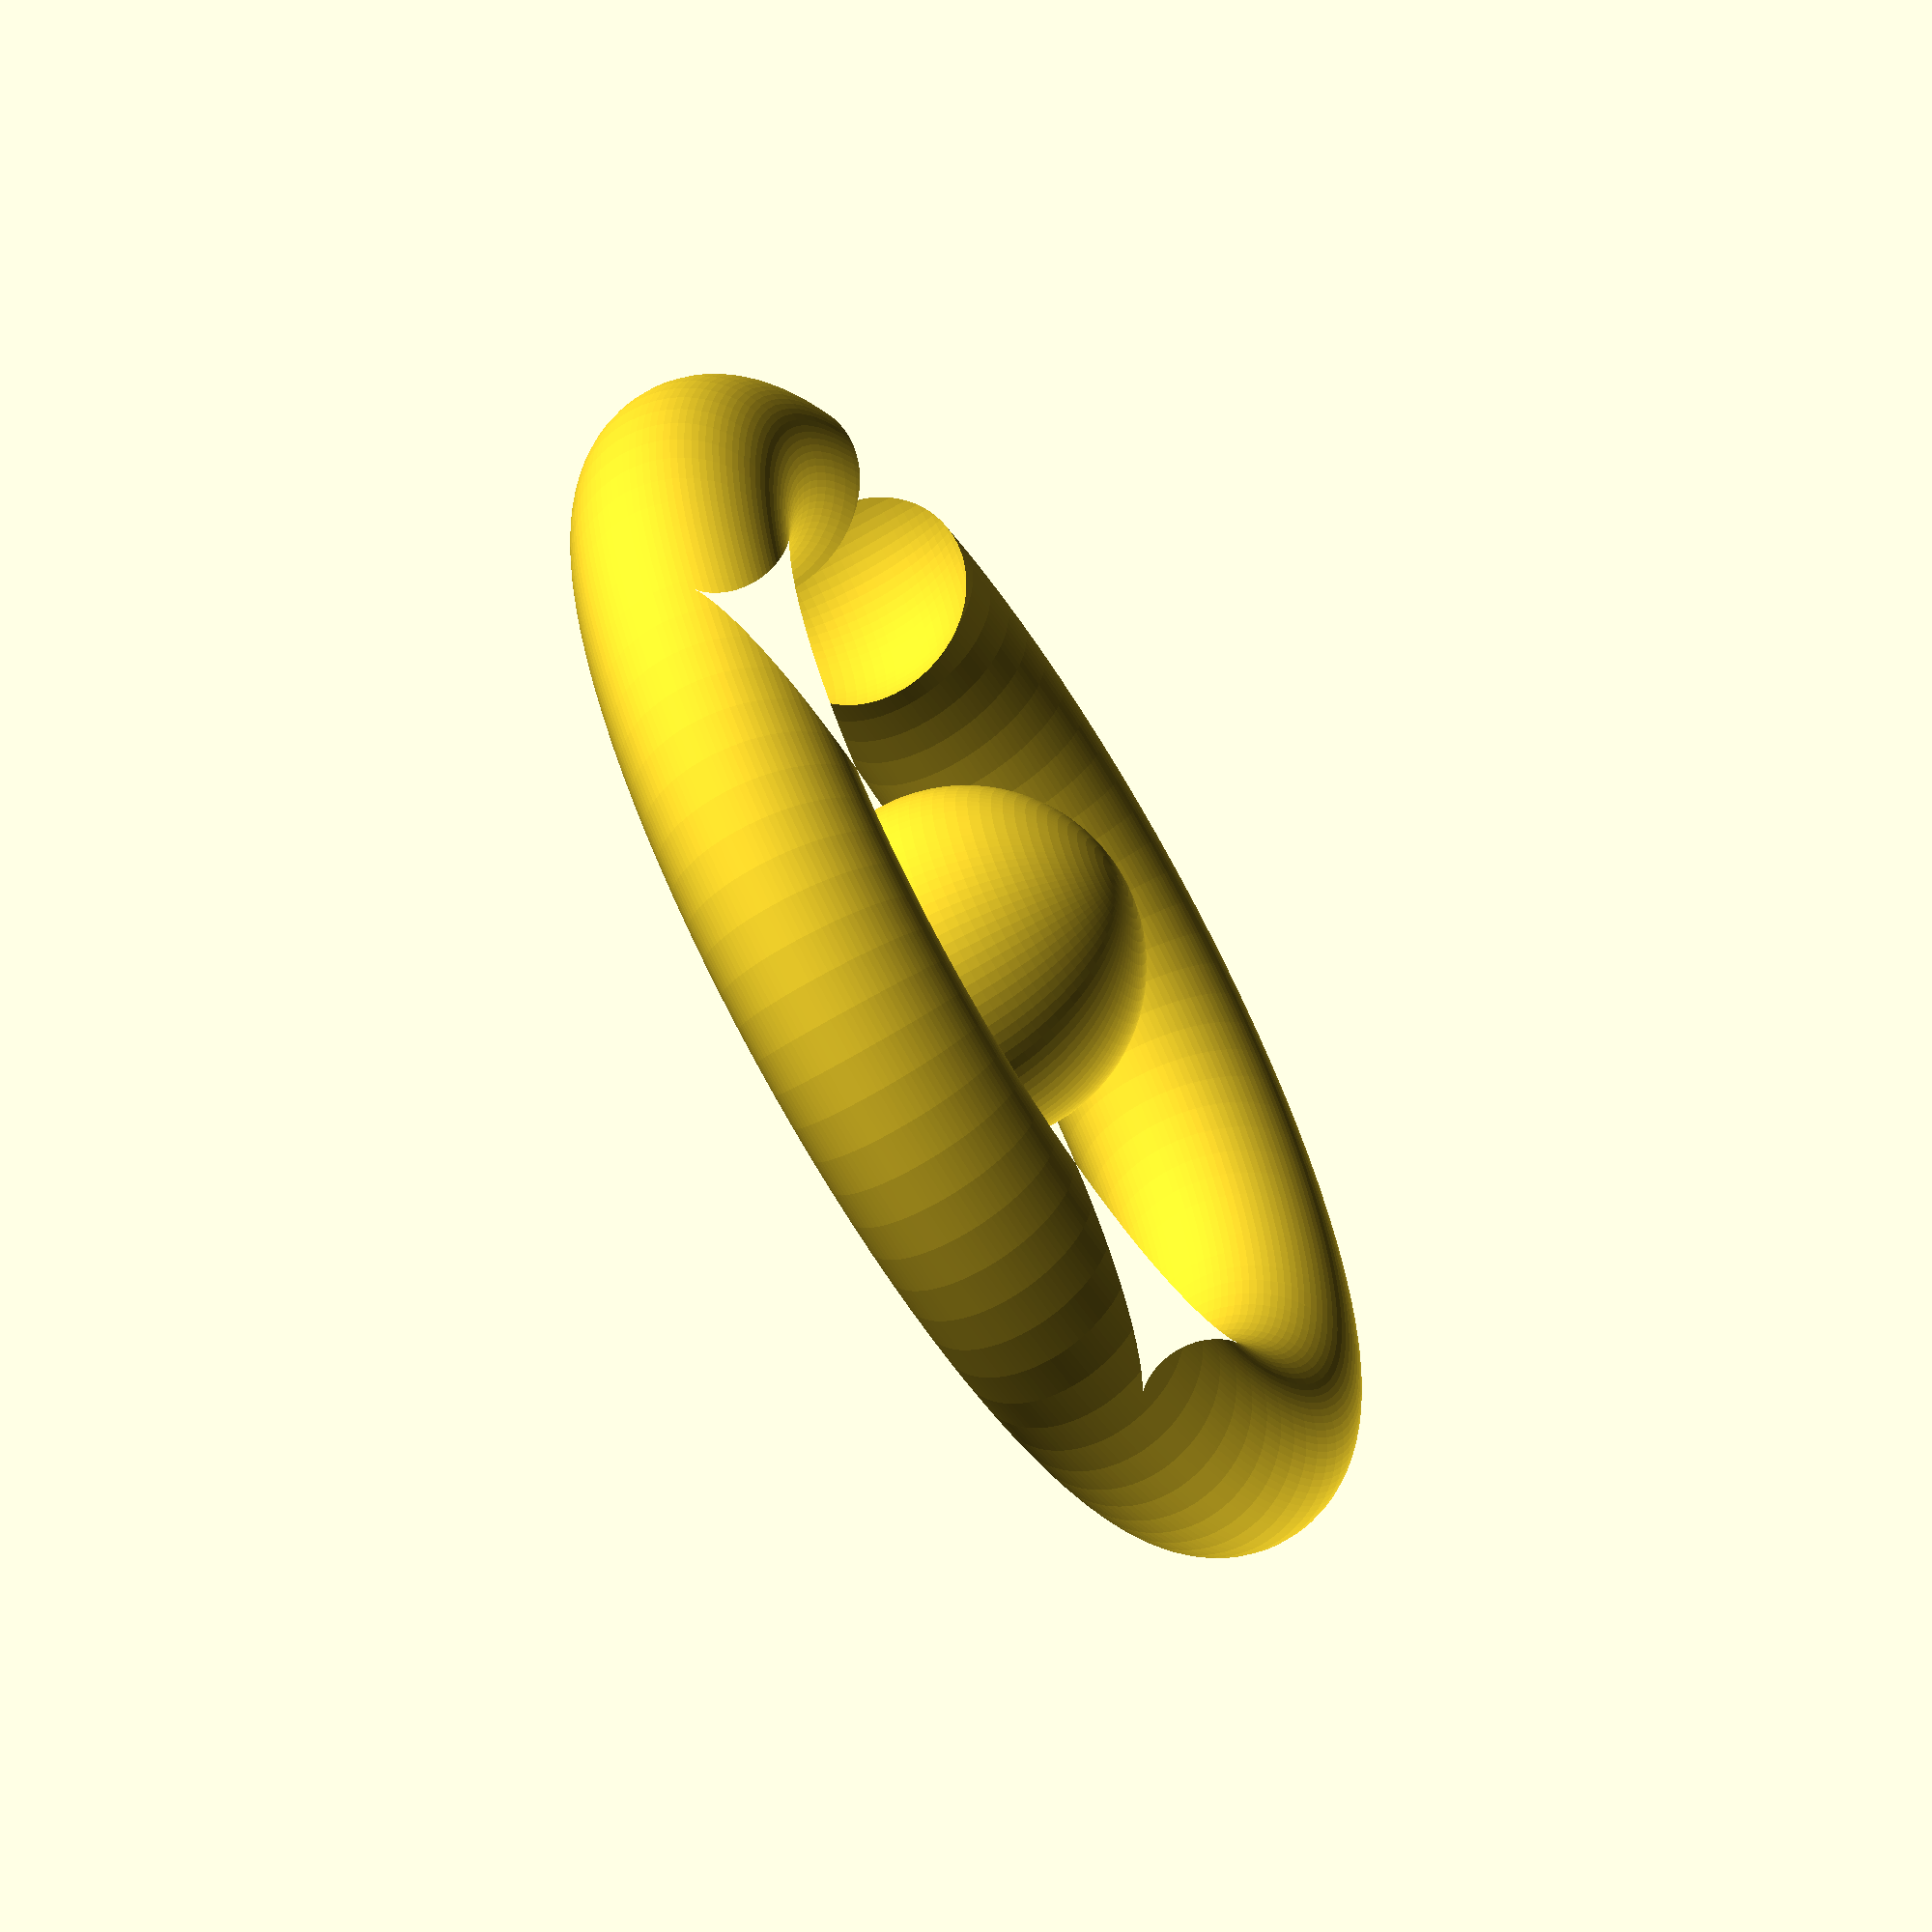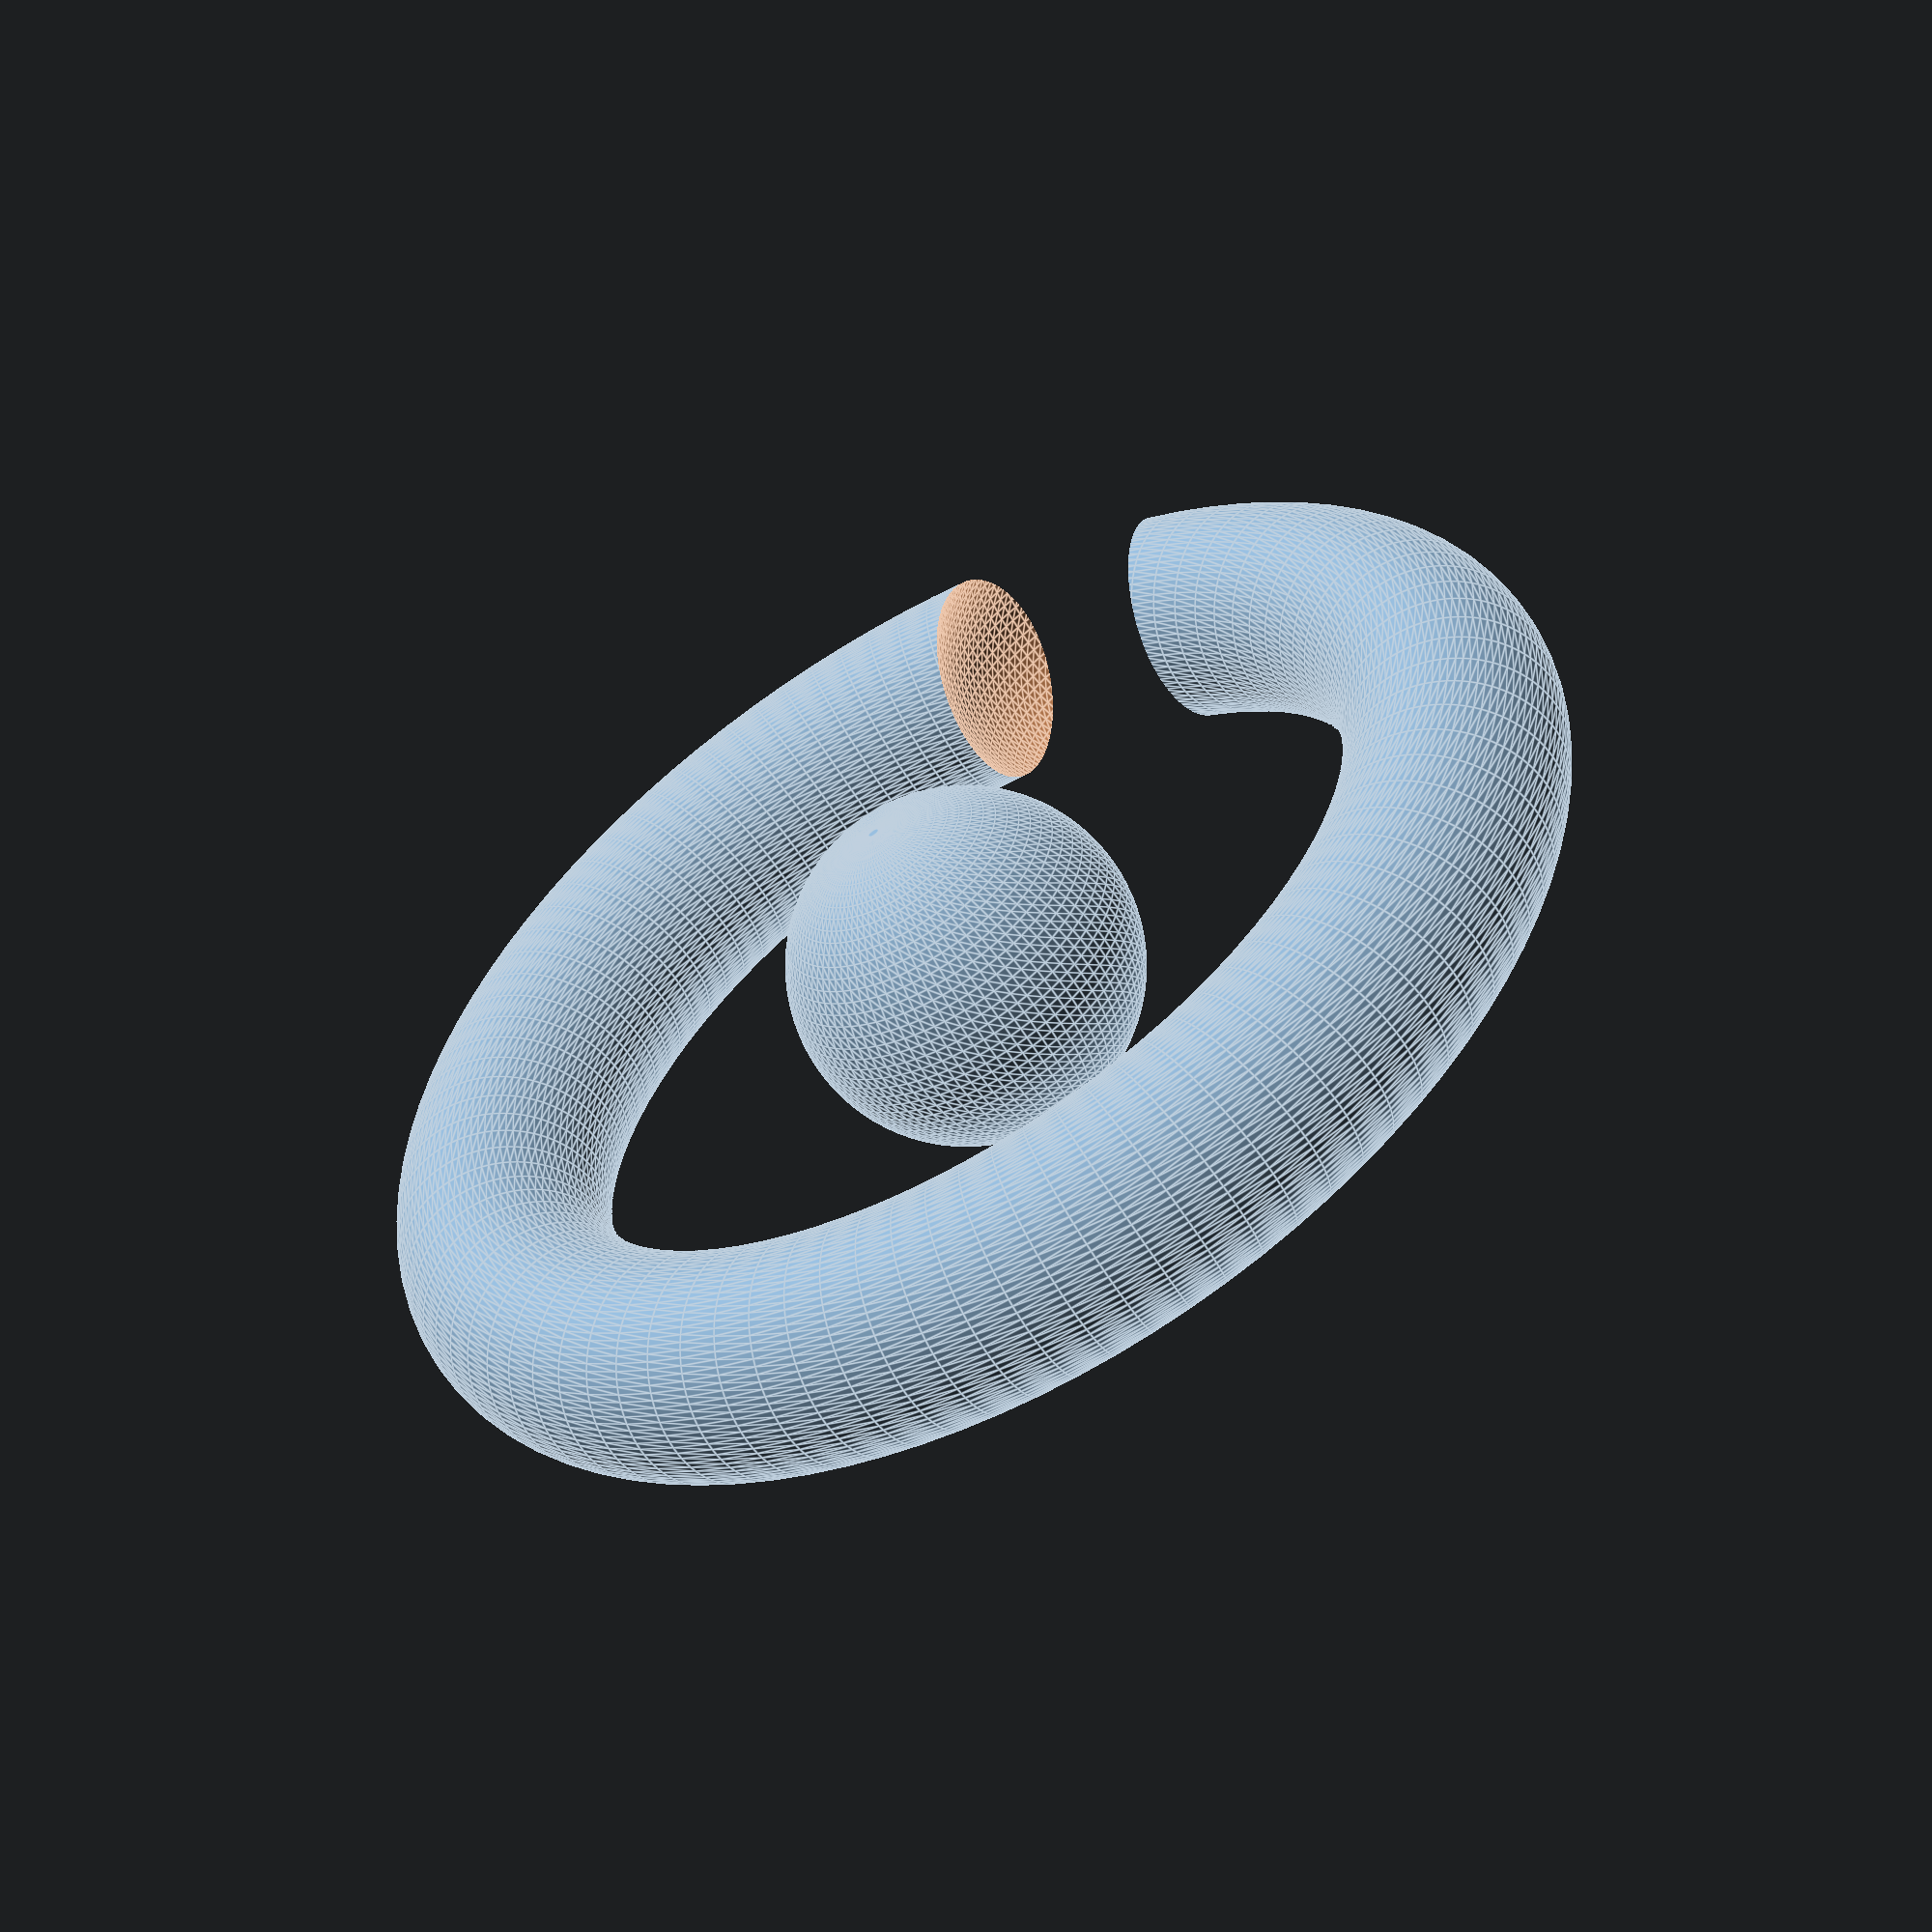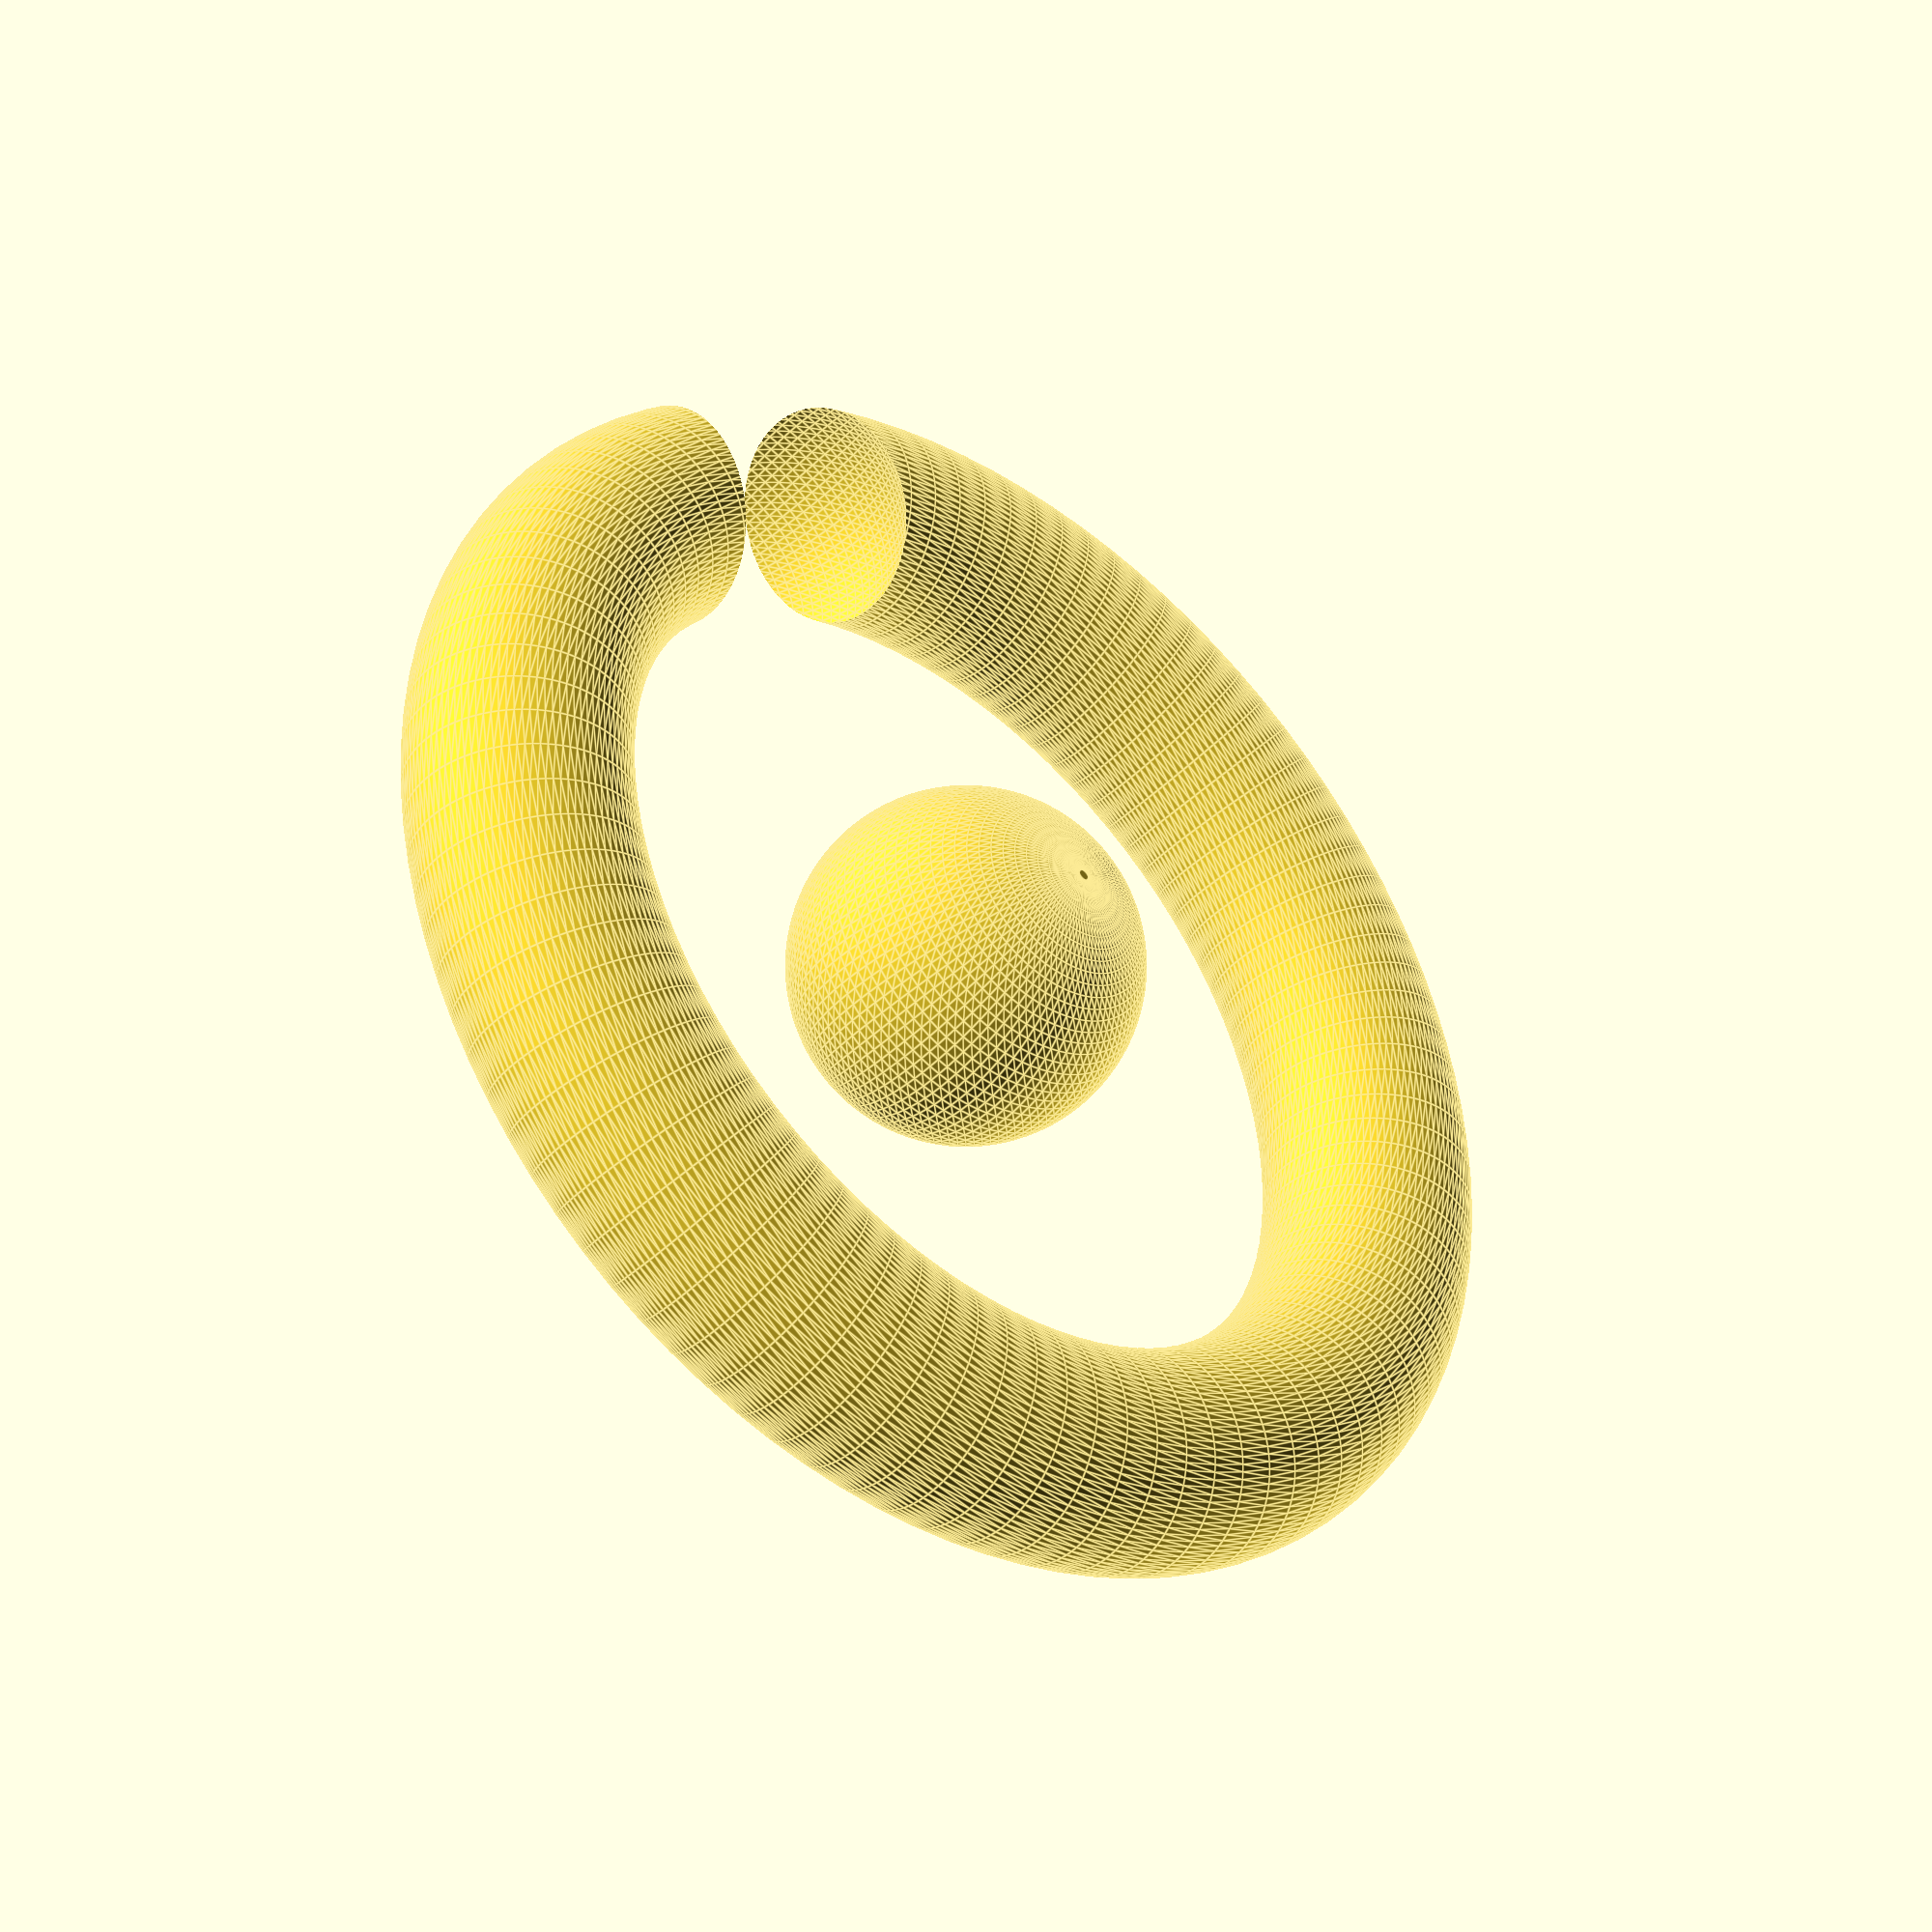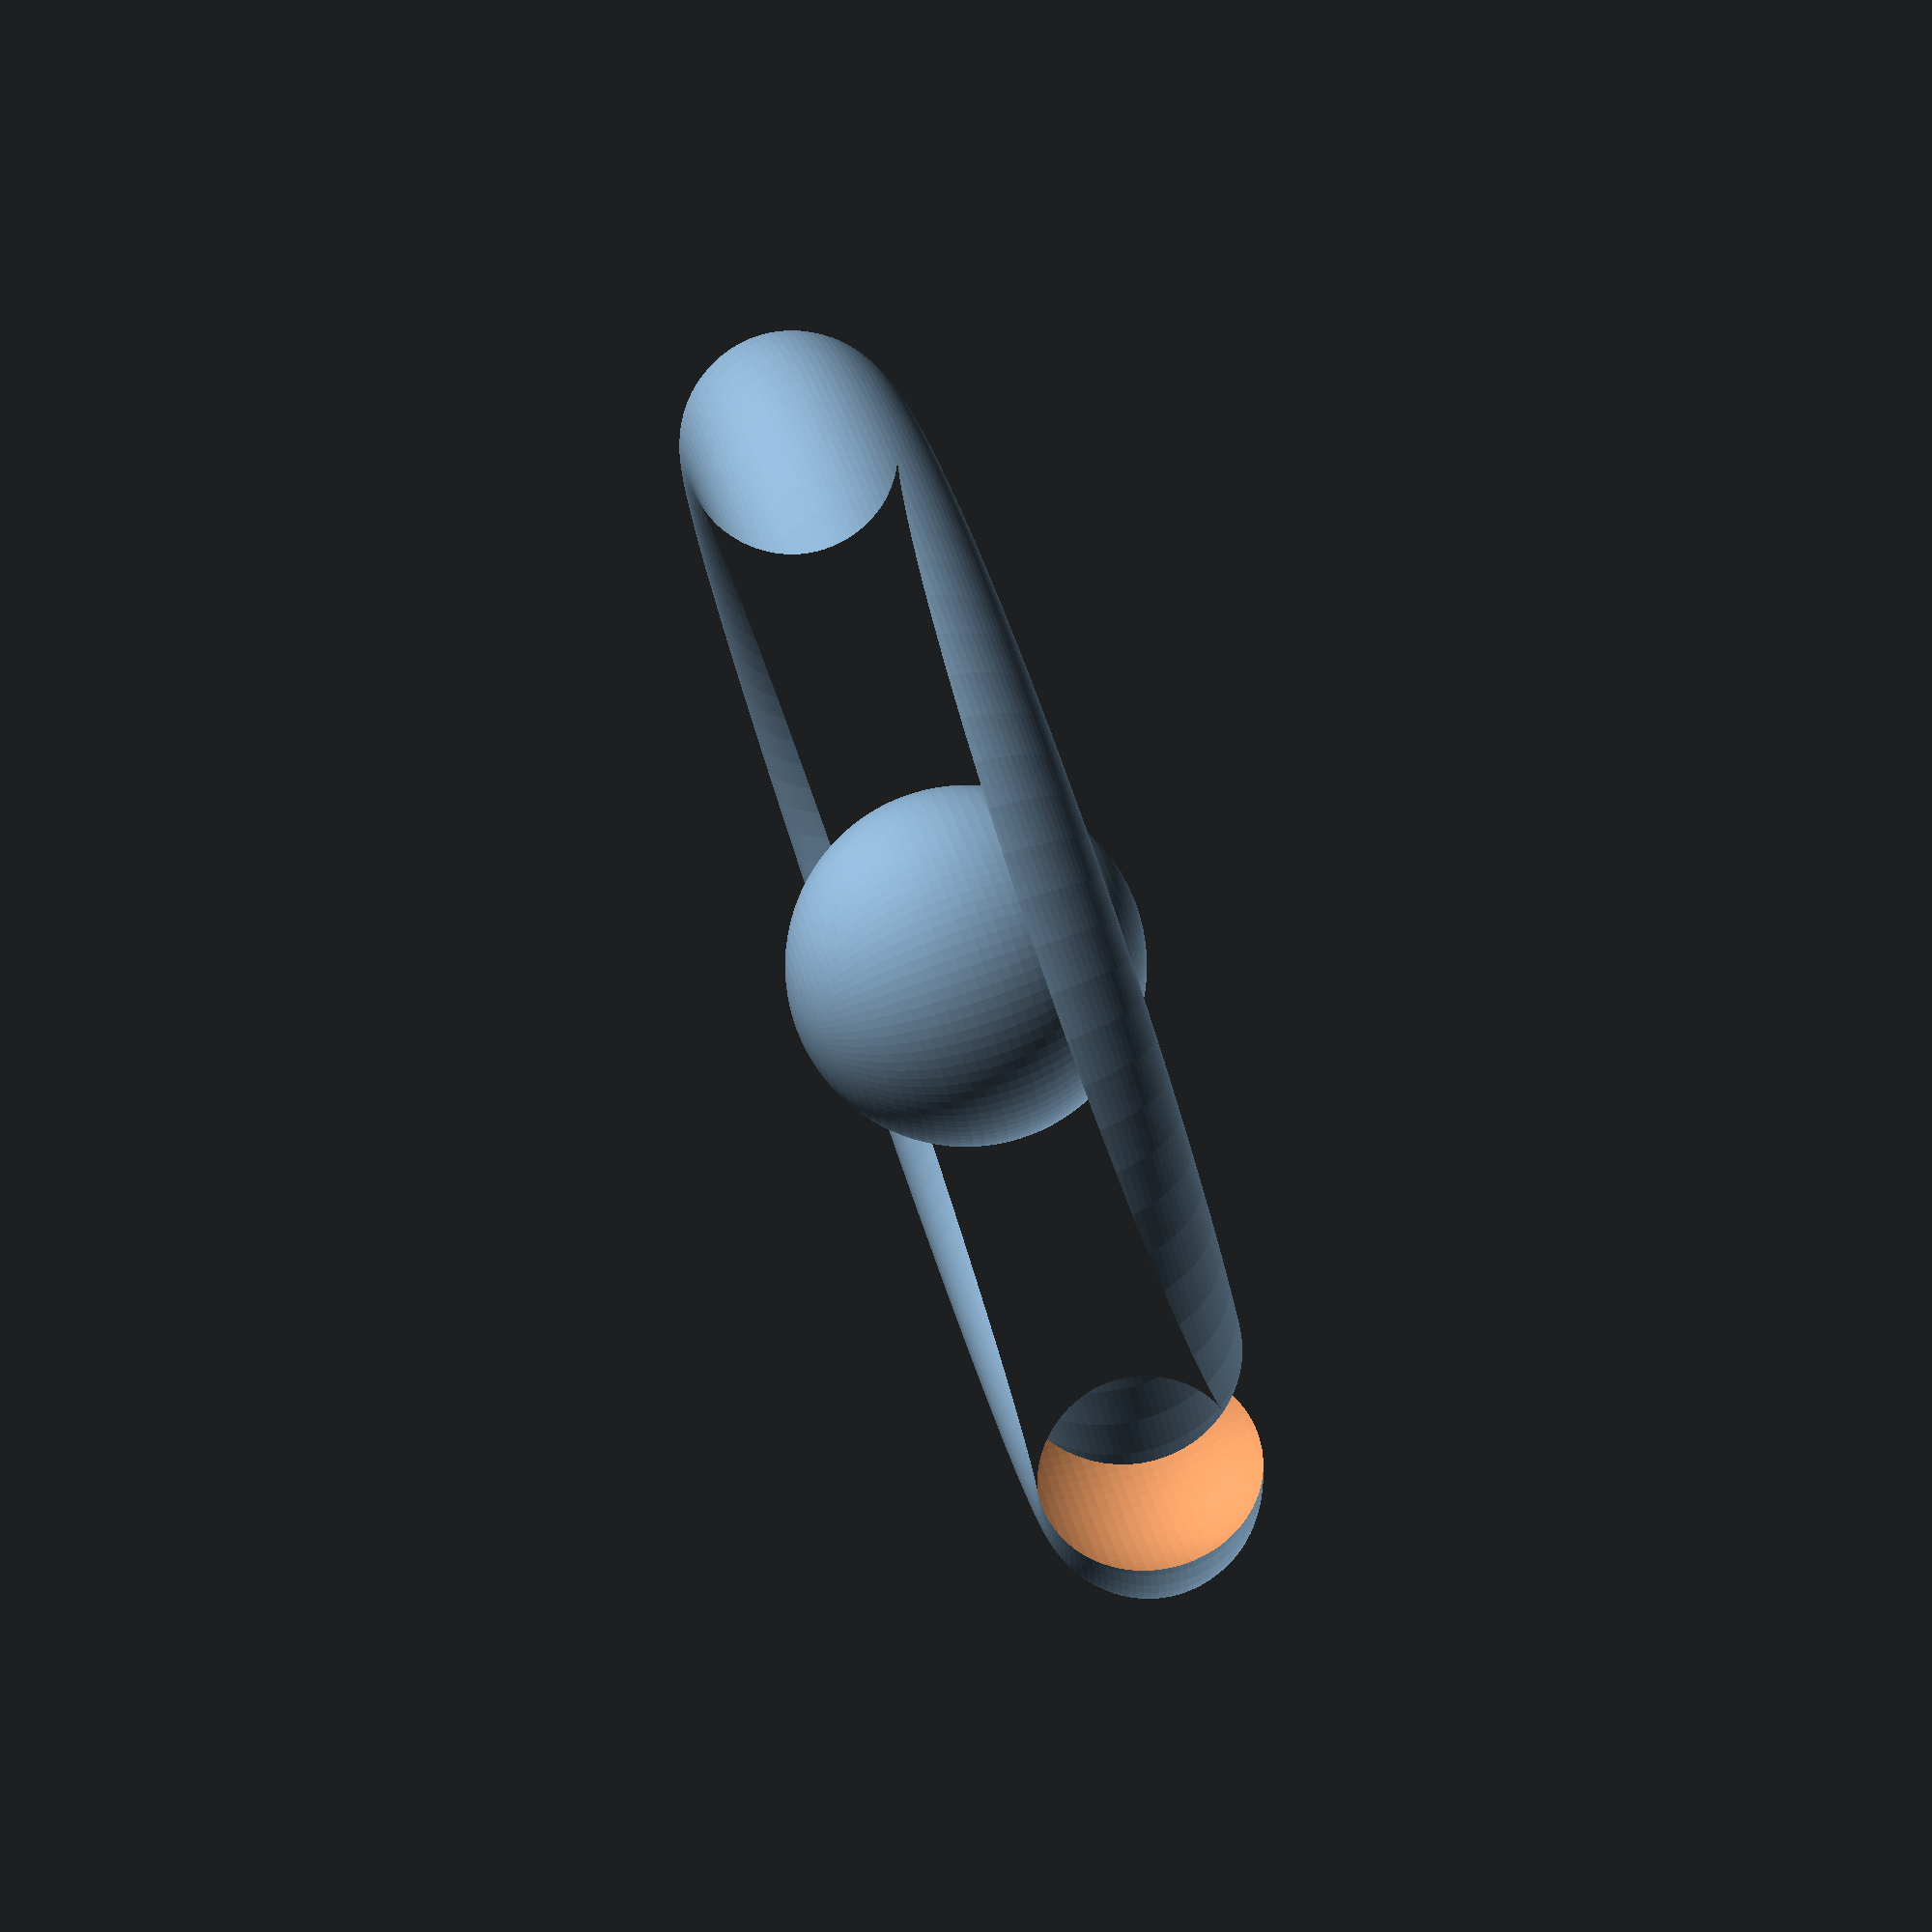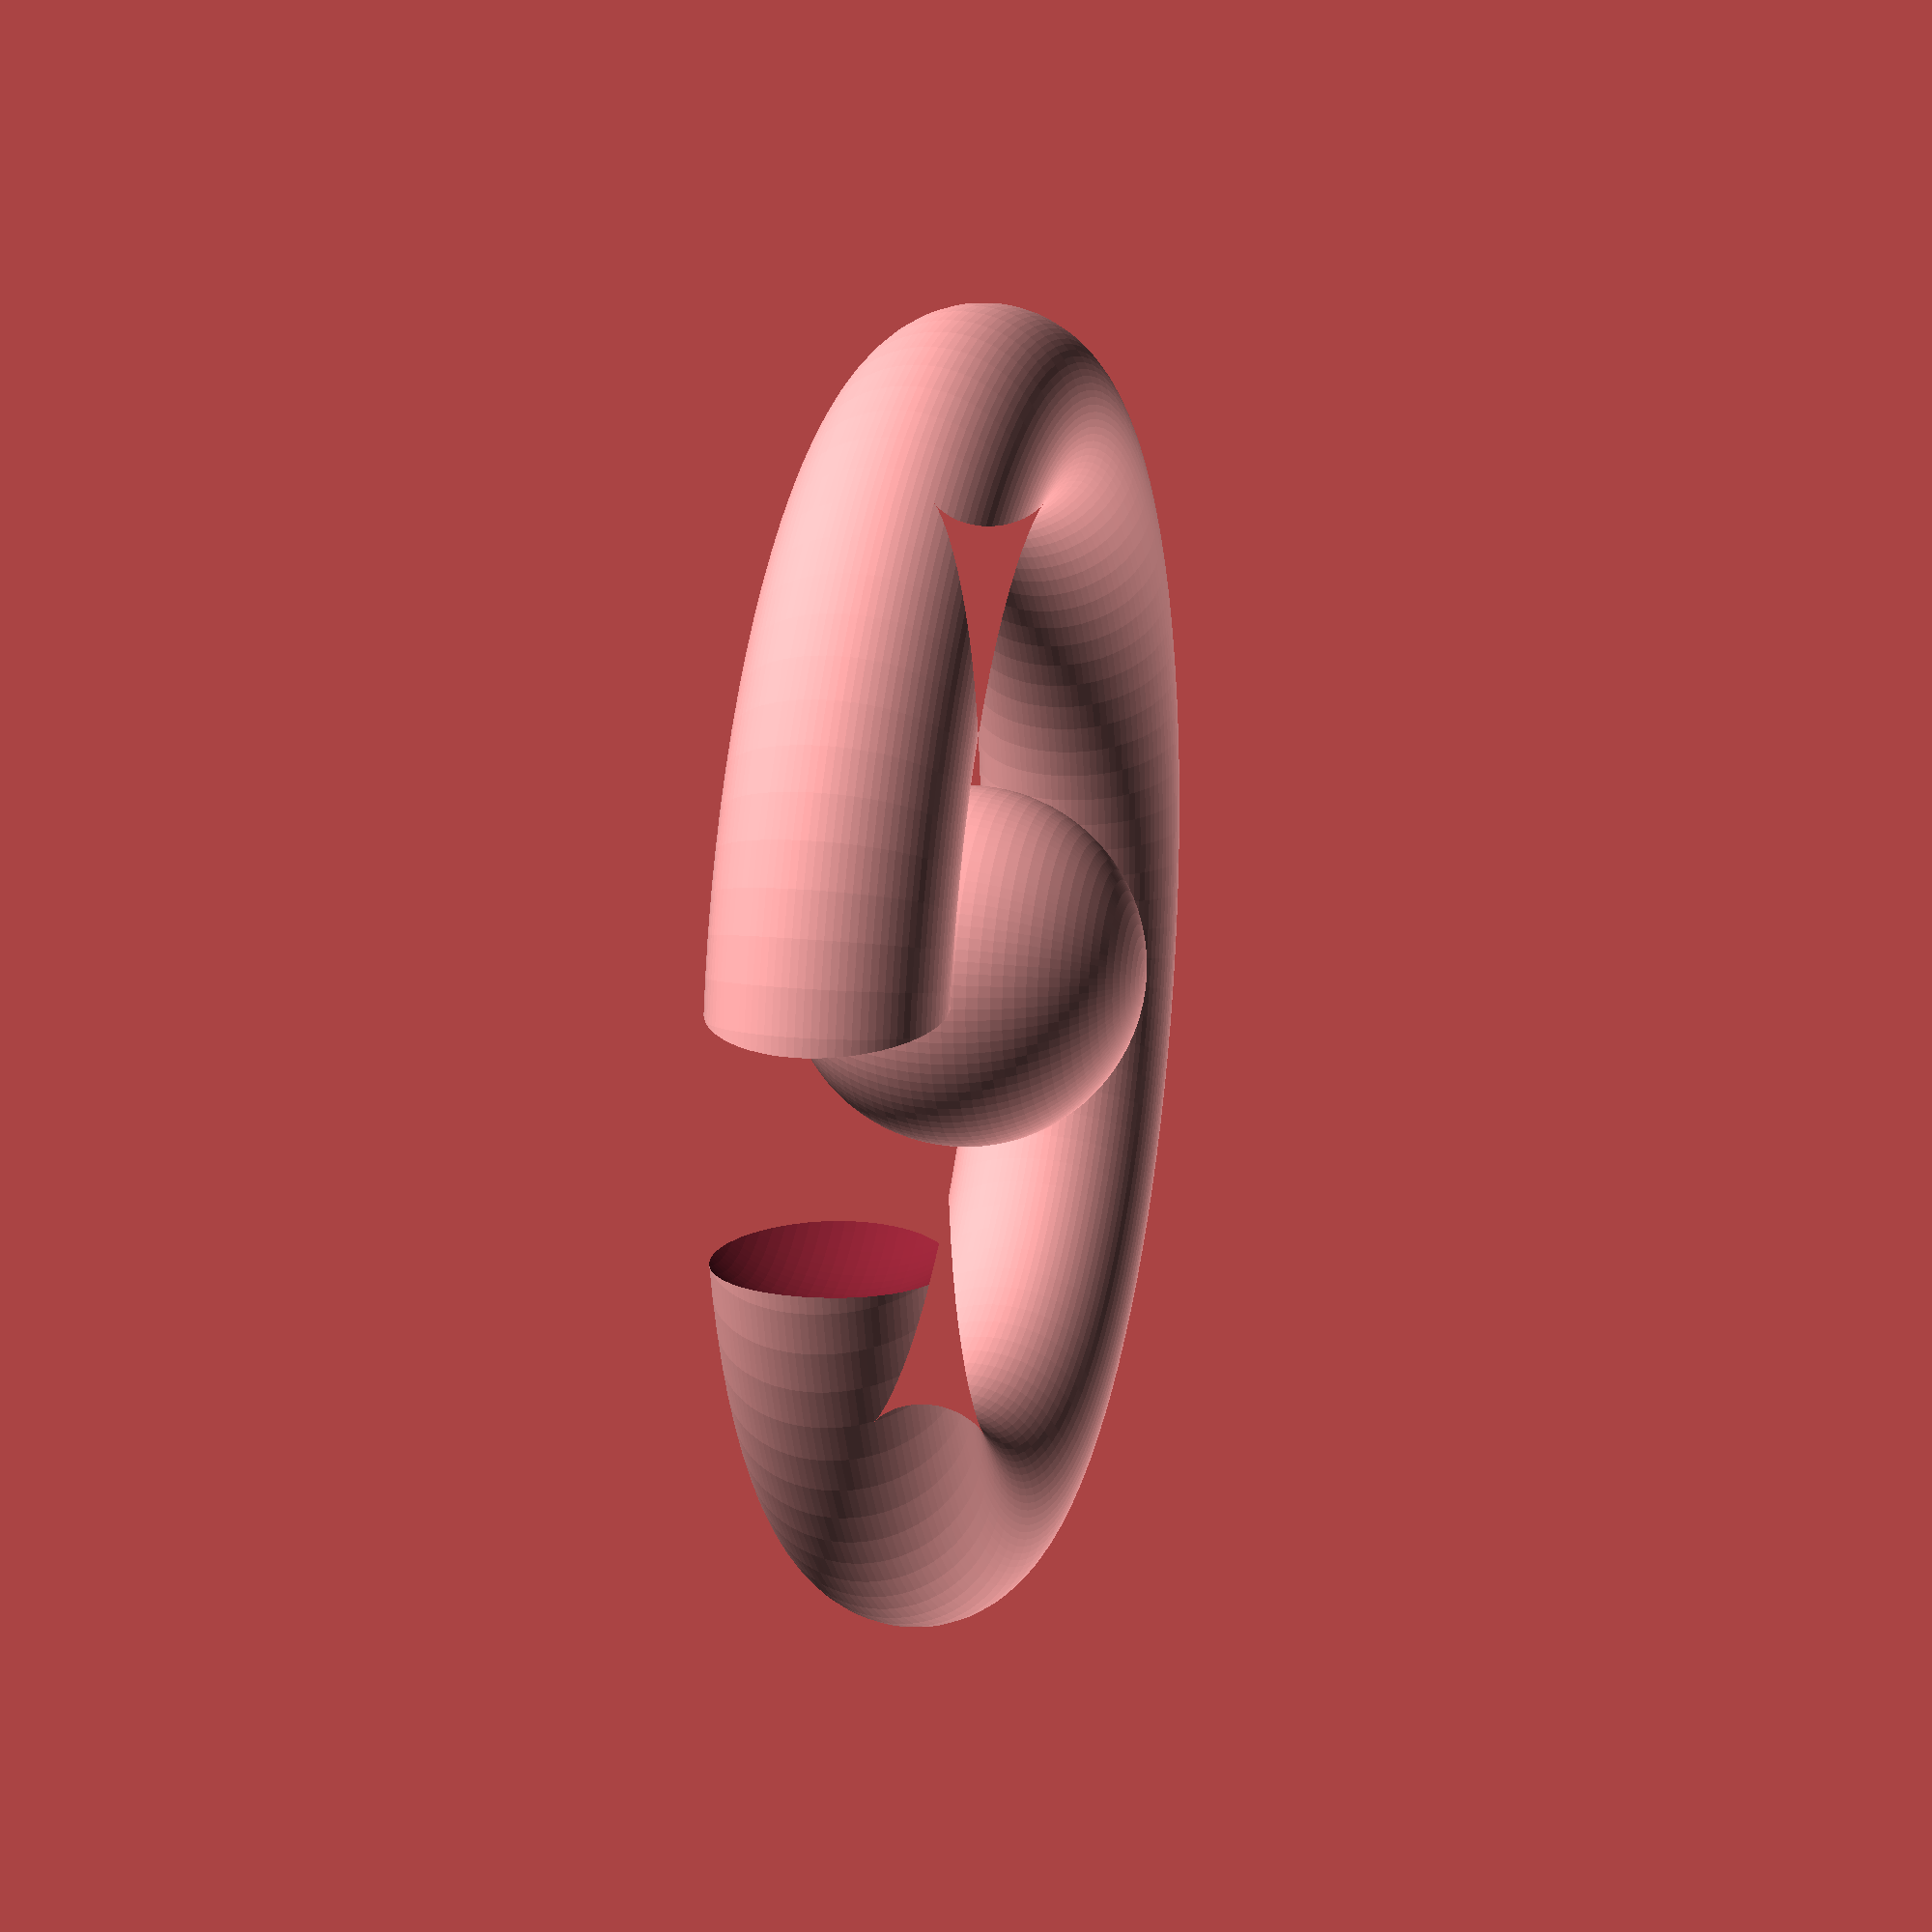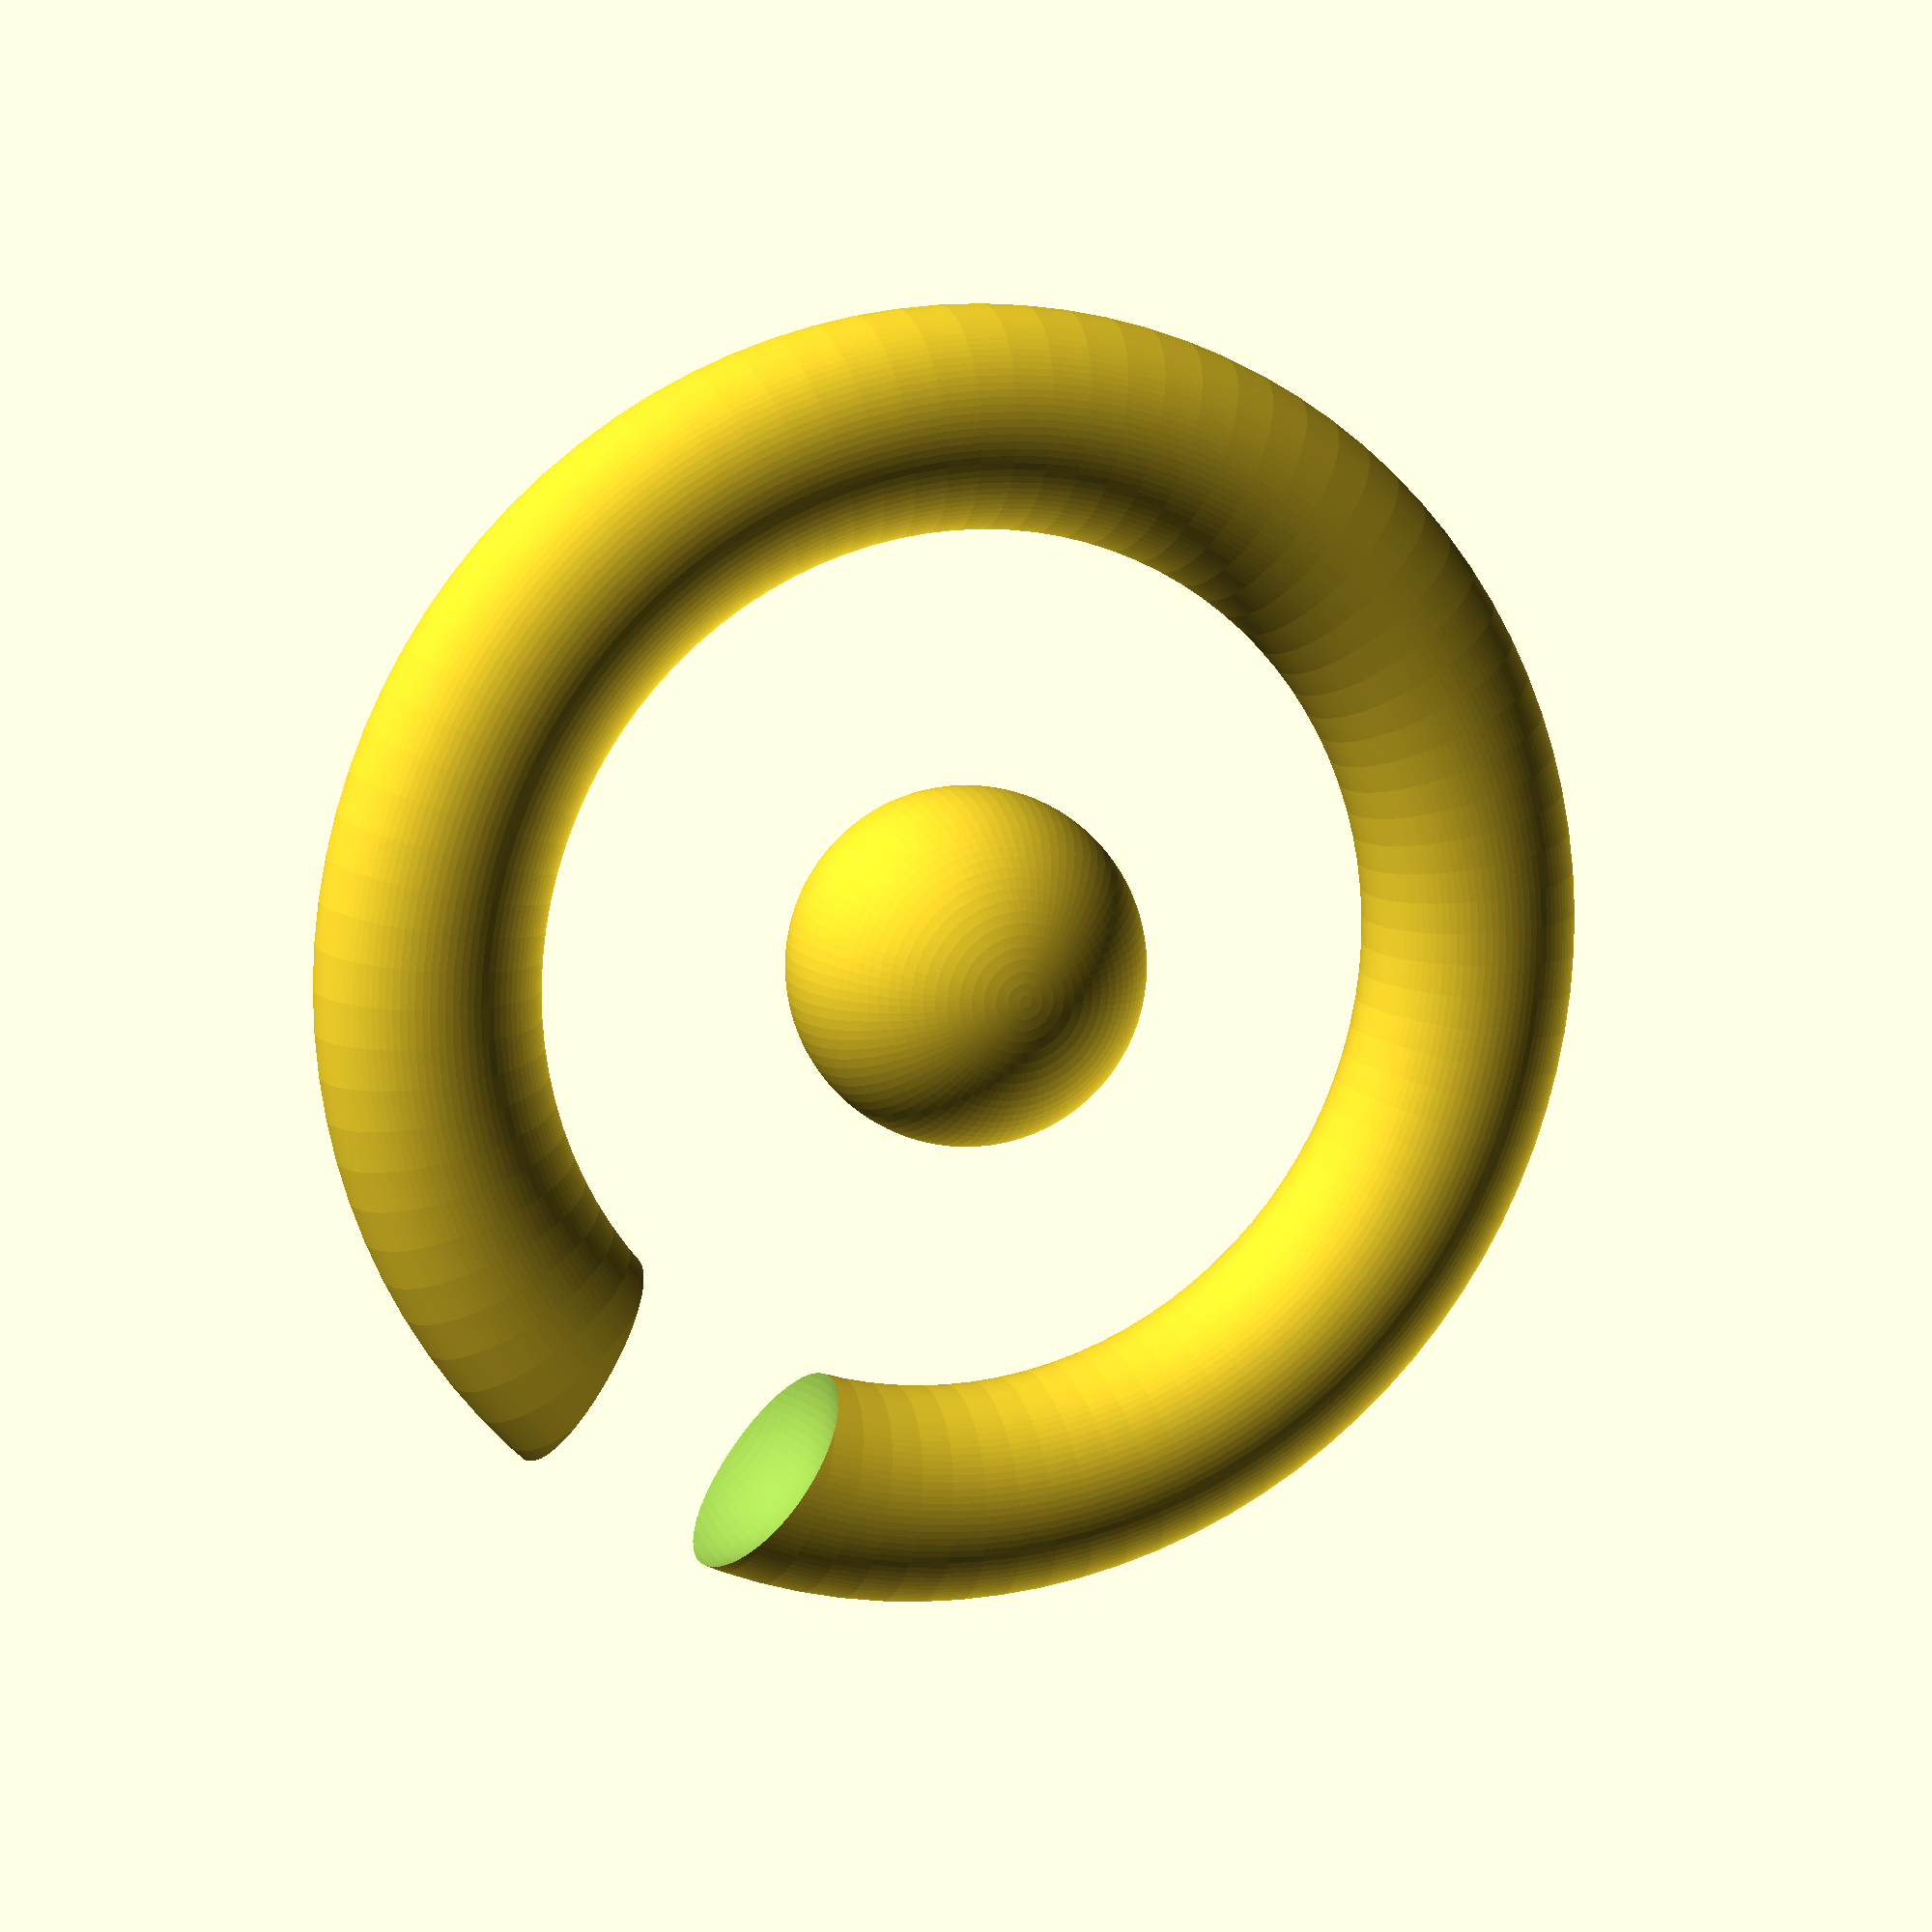
<openscad>
// dc-bead-ring
// Configurable 3d printable captive-bead ring
// Copyright 2014-2017 Nicholas Brookins and Danger Creations, LLC
// http://dangercreations.com/
// https://github.com/nbrookins/danger-gadgets.git
// http://www.thingiverse.com/knick


$fn=96;

part = 0;
diameter = 20;
thickness = 2;
bead_ratio = 1.1;
slot_ratio = 0.9;
slot_offset = 0;

bead_radius = thickness * 1.5 * bead_ratio;

if (part ==0 || part == 1){
    difference(){
        rotate_extrude(convexity=1)
         translate([diameter/2, 0, 0])	
        circle(r = thickness);
        
        translate([diameter/2 + (bead_radius/2-thickness) + slot_offset,0,0])
        sphere(r=bead_radius * slot_ratio);
    }
}
if (part ==0 || part == 2){
    sphere(r=bead_radius);
}


</openscad>
<views>
elev=65.0 azim=302.9 roll=121.5 proj=o view=wireframe
elev=56.9 azim=253.5 roll=210.2 proj=p view=edges
elev=39.8 azim=303.1 roll=140.4 proj=p view=edges
elev=280.0 azim=336.1 roll=70.9 proj=p view=solid
elev=344.2 azim=1.3 roll=103.3 proj=p view=wireframe
elev=168.3 azim=305.3 roll=198.6 proj=p view=solid
</views>
